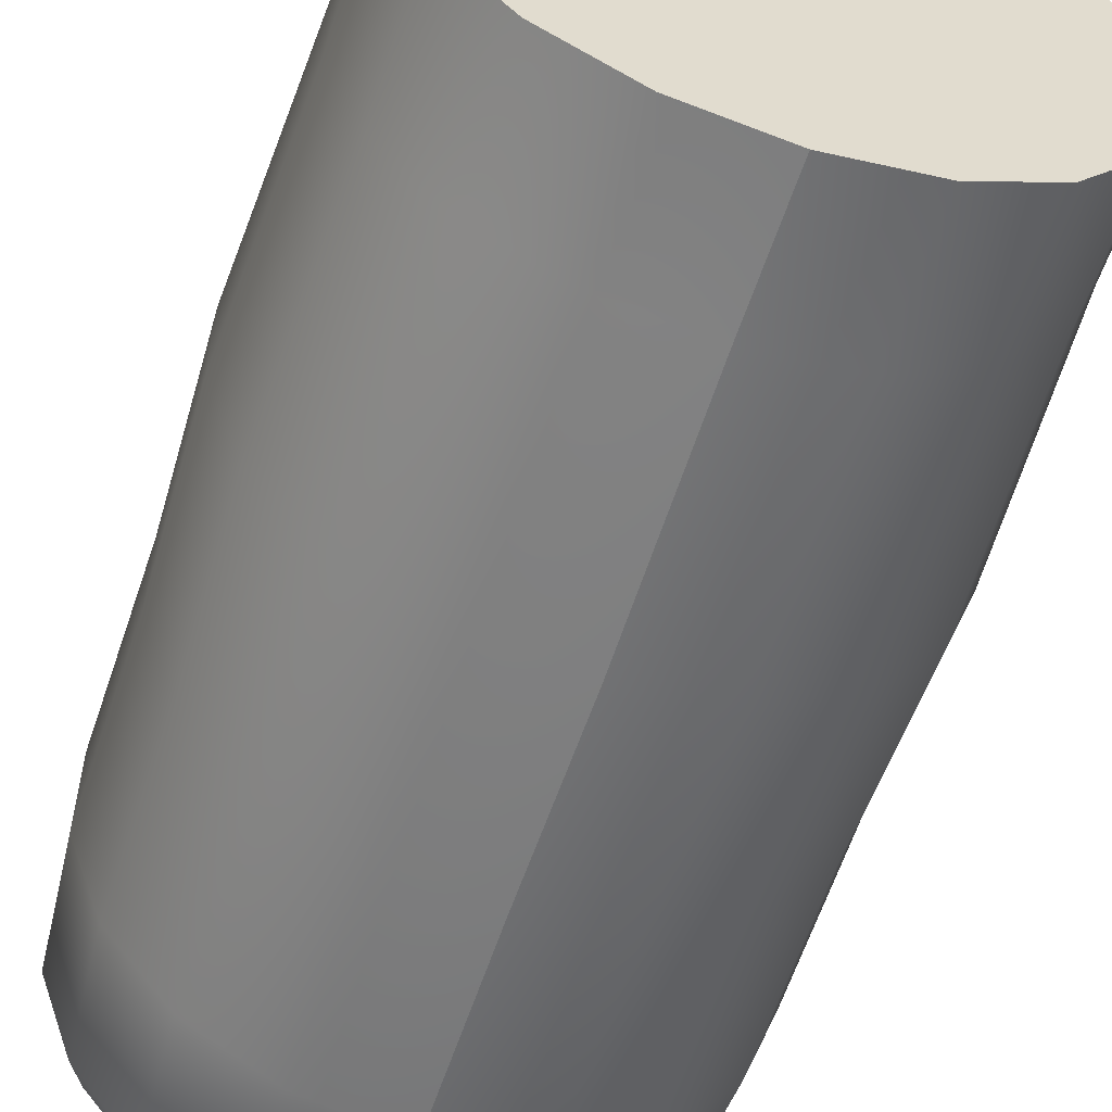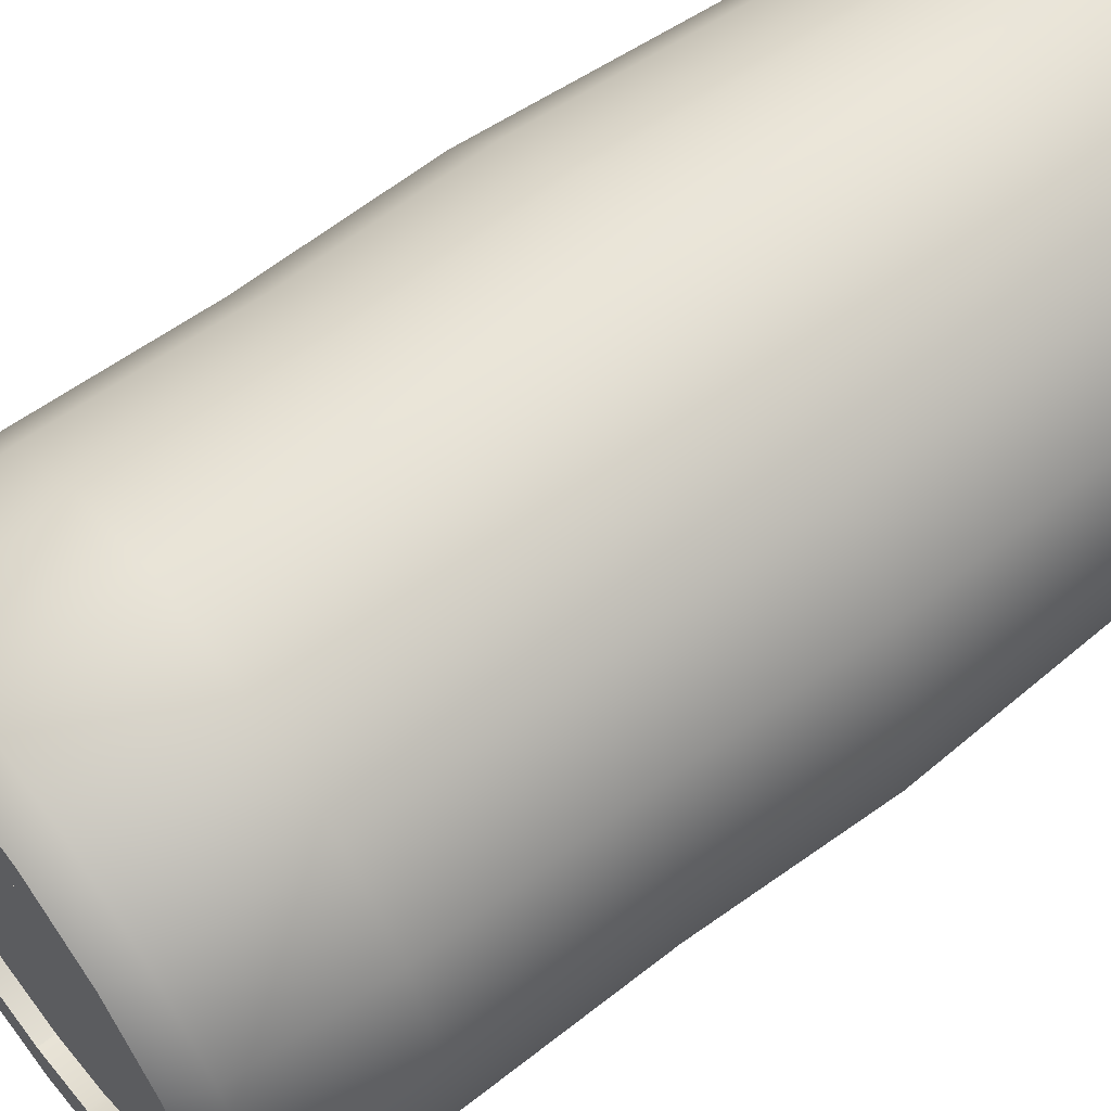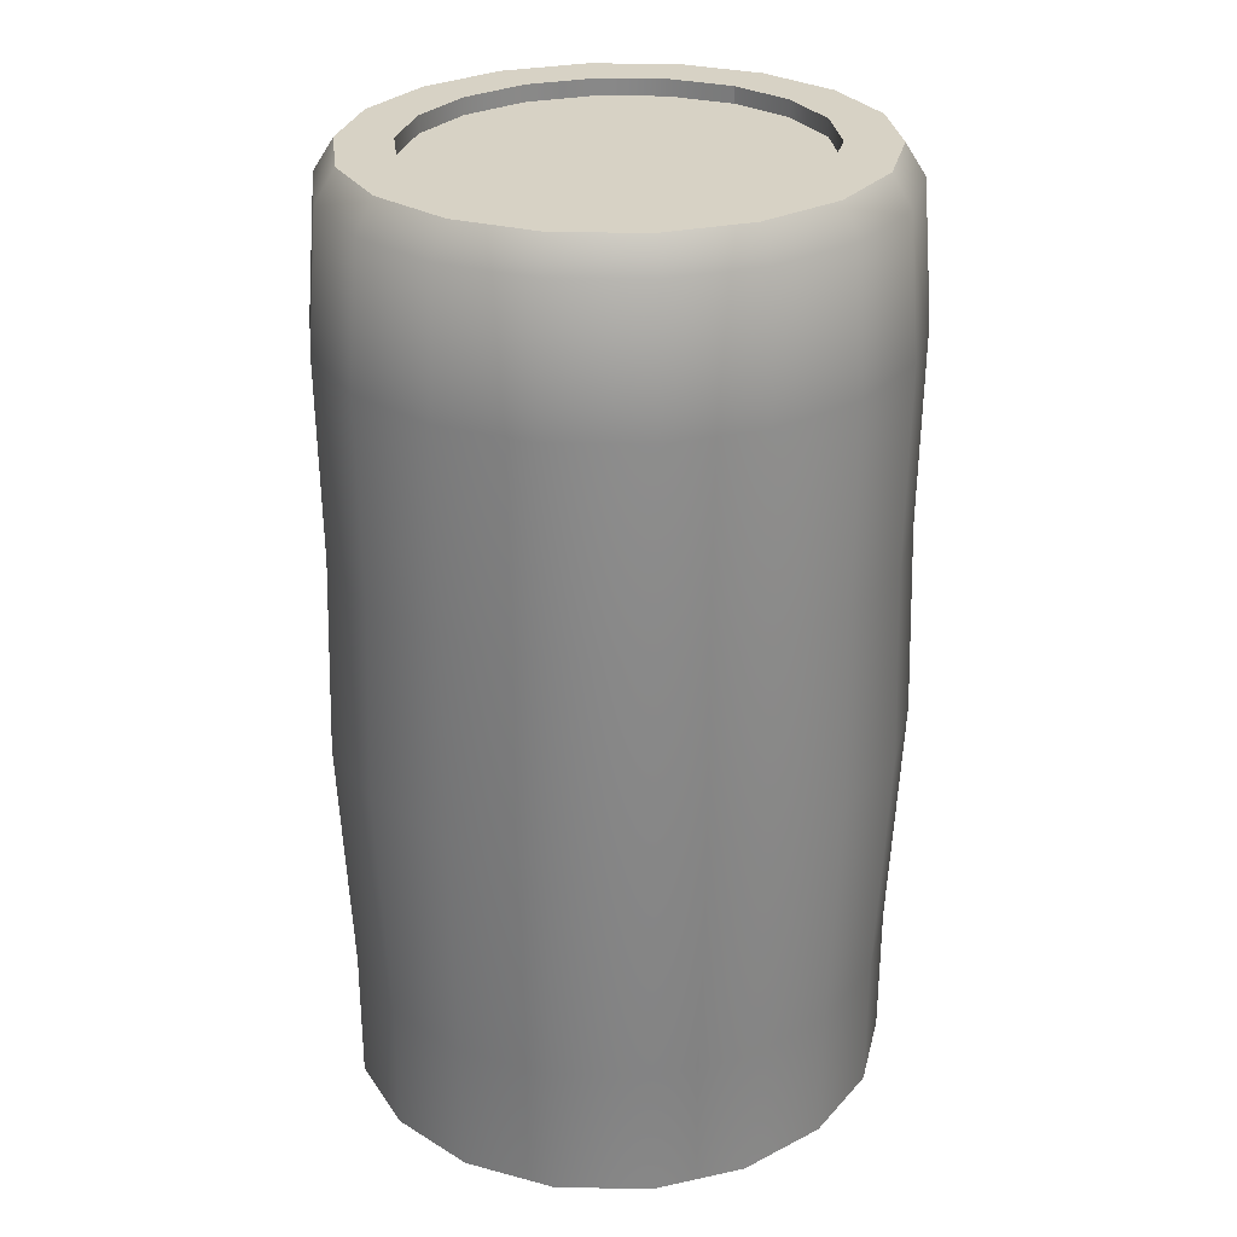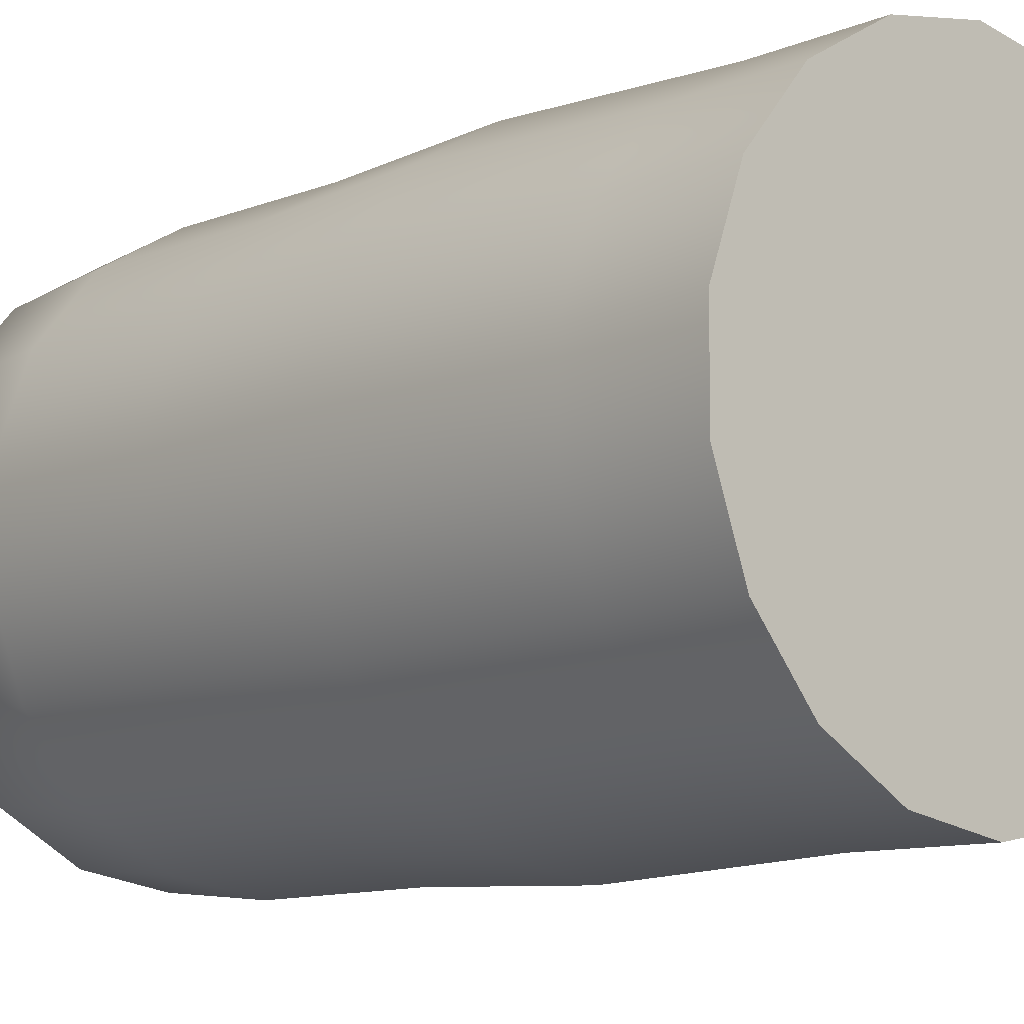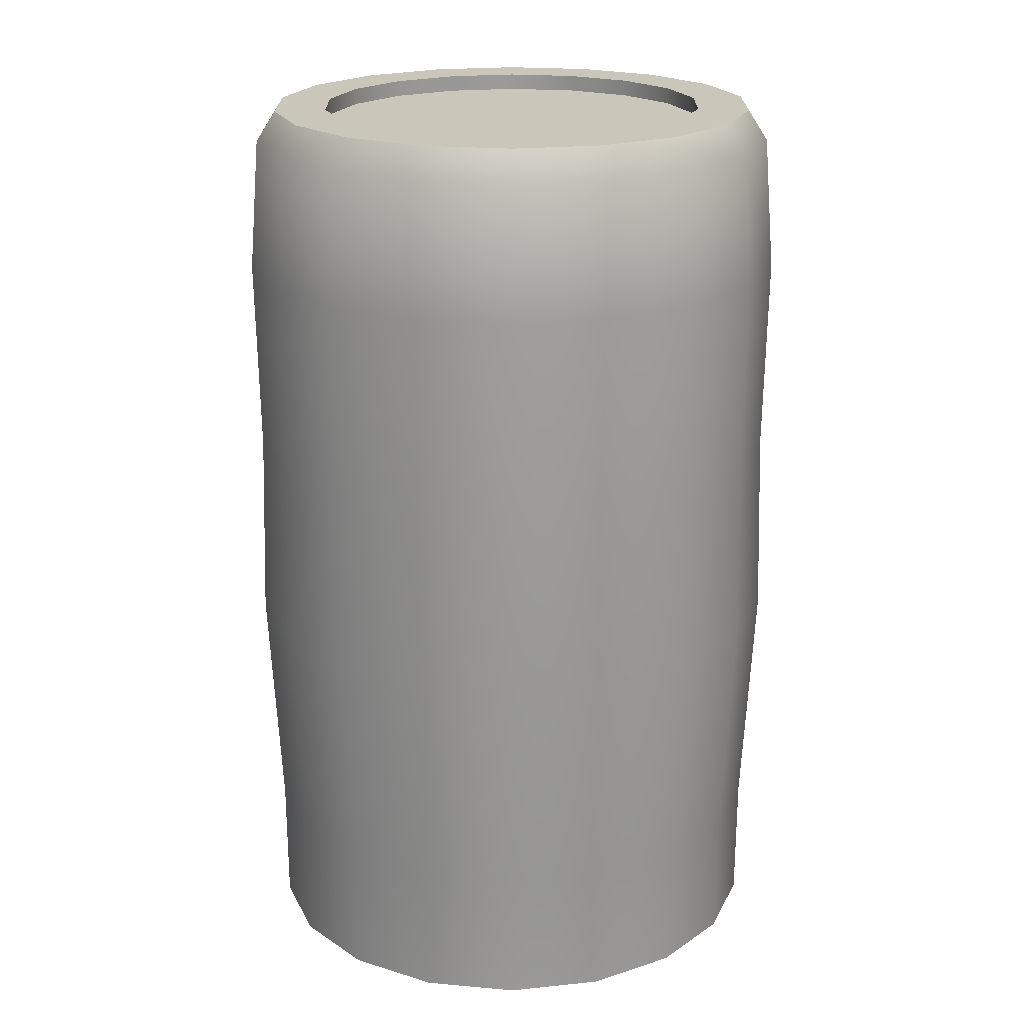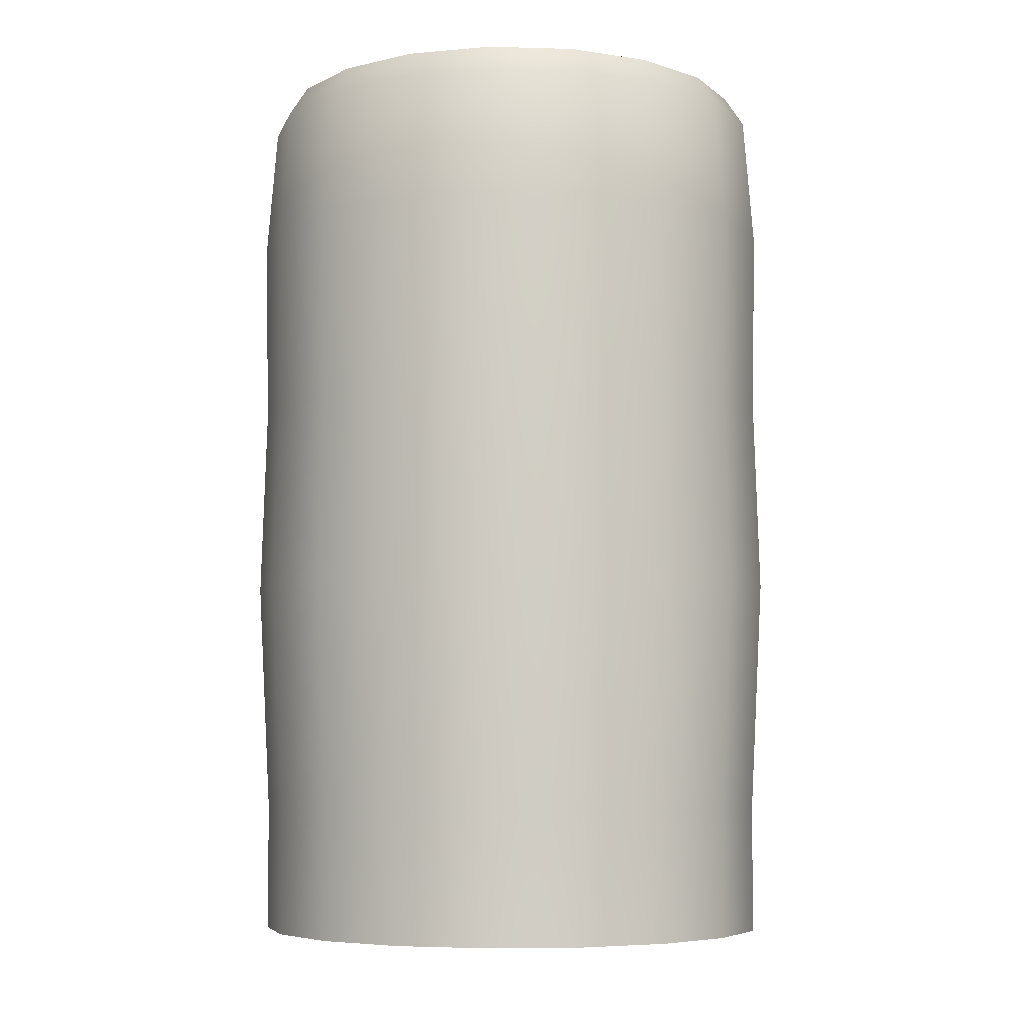
<metadata>
{"format":"obj","ext":"obj","renderer":"f3d","projection":"perspective","resolution":1024,"background":"white","views":[{"elev":-57.5,"azim":-17.8,"up":"+Z"},{"elev":59.6,"azim":-128.0,"up":"+Z"},{"elev":27.6,"azim":32.5,"up":"+Y"},{"elev":-9.7,"azim":-41.9,"up":"+Z"},{"elev":21.1,"azim":-100.4,"up":"+Y"},{"elev":-6.4,"azim":-94.7,"up":"+Y"}]}
</metadata>
<code>
v -3.417 0 9.664
v -6.422 0 7.879
v -8.652 0 5.142
v -9.838 0 1.786
v -9.838 0 -1.786
v -8.652 0 -5.142
v -6.422 0 -7.879
v -3.417 0 -9.665
v -1e-05 0 -10.28
v 3.417 0 -9.665
v 6.422 0 -7.879
v 8.652 0 -5.142
v 9.838 0 -1.786
v 9.838 0 1.786
v 8.652 0 5.142
v 6.422 0 7.879
v 3.417 0 9.664
v -1e-05 0 10.28
v -8.652 34.08 5.142
v -8.019 35.23 4.766
v -9.119 35.23 1.655
v -9.838 34.08 1.786
v -9.119 35.23 -1.655
v -9.838 34.08 -1.786
v -8.019 35.23 -4.766
v -8.652 34.08 -5.142
v -5.952 35.23 -7.302
v -6.422 34.08 -7.879
v -3.167 35.23 -8.957
v -3.417 34.08 -9.665
v -1e-05 35.23 -9.532
v -1e-05 34.08 -10.28
v -1e-05 34.08 -10.28
v -1e-05 35.23 -9.532
v 3.167 35.23 -8.957
v 3.417 34.08 -9.665
v 5.952 35.23 -7.302
v 6.422 34.08 -7.879
v 8.019 35.23 -4.766
v 8.652 34.08 -5.142
v 9.119 35.23 -1.655
v 9.838 34.08 -1.786
v 9.119 35.23 1.655
v 9.838 34.08 1.786
v 8.019 35.23 4.766
v 8.652 34.08 5.142
v 5.952 35.23 7.302
v 6.422 34.08 7.879
v 3.167 35.23 8.957
v 3.417 34.08 9.664
v -1e-05 35.23 9.532
v -1e-05 34.08 10.28
v -3.167 35.23 8.957
v -3.417 34.08 9.664
v -5.952 35.23 7.302
v -6.422 34.08 7.879
v -3.417 0 9.664
v -3.424 5.006 9.686
v -6.436 5.006 7.896
v -6.422 0 7.879
v -8.671 5.006 5.154
v -8.652 0 5.142
v -9.86 5.006 1.79
v -9.838 0 1.786
v -9.86 5.006 -1.79
v -9.838 0 -1.786
v -8.671 5.006 -5.154
v -8.652 0 -5.142
v -6.436 5.006 -7.896
v -6.422 0 -7.879
v -3.424 5.006 -9.686
v -3.417 0 -9.665
v -1e-05 5.006 -10.31
v -1e-05 0 -10.28
v -1e-05 0 -10.28
v -1e-05 5.006 -10.31
v 3.424 5.006 -9.686
v 3.417 0 -9.665
v 6.436 5.006 -7.896
v 6.422 0 -7.879
v 8.671 5.006 -5.154
v 8.652 0 -5.142
v 9.86 5.006 -1.79
v 9.838 0 -1.786
v 9.86 5.006 1.79
v 9.838 0 1.786
v 8.671 5.006 5.154
v 8.652 0 5.142
v 6.436 5.006 7.896
v 6.422 0 7.879
v 3.424 5.006 9.686
v 3.417 0 9.664
v -1e-05 5.006 10.31
v -1e-05 0 10.28
v -1e-05 14.14 10.79
v -3.583 14.14 10.14
v -1e-05 21.48 10.57
v -3.511 21.48 9.931
v -6.734 14.14 8.262
v -6.599 21.48 8.096
v 3.583 14.14 10.14
v 3.511 21.48 9.931
v 6.734 14.14 8.262
v 6.599 21.48 8.096
v 9.073 14.14 5.393
v 8.89 21.48 5.284
v 10.32 14.14 1.873
v 10.11 21.48 1.835
v 10.32 14.14 -1.873
v 10.11 21.48 -1.835
v 9.073 14.14 -5.393
v 8.89 21.48 -5.284
v 6.734 14.14 -8.262
v 6.599 21.48 -8.096
v 3.583 14.14 -10.14
v 3.511 21.48 -9.931
v -1e-05 14.14 -10.79
v -1e-05 21.48 -10.57
v -3.583 14.14 -10.14
v -1e-05 14.14 -10.79
v -3.511 21.48 -9.931
v -1e-05 21.48 -10.57
v -6.734 14.14 -8.262
v -6.599 21.48 -8.096
v -9.073 14.14 -5.393
v -8.891 21.48 -5.284
v -10.32 14.14 -1.873
v -10.11 21.48 -1.835
v -10.32 14.14 1.873
v -10.11 21.48 1.835
v -9.073 14.14 5.393
v -8.891 21.48 5.284
v -3.553 29 10.05
v -6.677 29 8.192
v -8.996 29 5.347
v -10.23 29 1.857
v -10.23 29 -1.857
v -8.996 29 -5.347
v -6.677 29 -8.192
v -3.553 29 -10.05
v -1e-05 29 -10.69
v -1e-05 29 -10.69
v 3.553 29 -10.05
v 6.677 29 -8.192
v 8.996 29 -5.347
v 10.23 29 -1.857
v 10.23 29 1.857
v 8.996 29 5.347
v 6.677 29 8.192
v 3.553 29 10.05
v -1e-05 29 10.69
v -2.465 35.23 7.082
v -3.167 35.23 8.957
v -1e-05 35.23 9.532
v -1e-05 35.23 7.529
v -1e-05 35.23 7.529
v -1e-05 35.23 9.532
v 3.167 35.23 8.957
v 2.465 35.23 7.082
v 5.952 35.23 7.302
v 4.645 35.23 5.786
v 8.019 35.23 4.766
v 6.275 35.23 3.786
v 9.119 35.23 1.655
v 7.148 35.23 1.317
v 7.148 35.23 1.317
v 9.119 35.23 1.655
v 9.119 35.23 -1.655
v 7.148 35.23 -1.317
v 8.019 35.23 -4.766
v 6.275 35.23 -3.786
v 5.952 35.23 -7.302
v 4.645 35.23 -5.786
v 3.167 35.23 -8.957
v 2.465 35.23 -7.082
v -1e-05 35.23 -9.532
v -1e-05 35.23 -7.529
v -1e-05 35.23 -7.529
v -1e-05 35.23 -9.532
v -3.167 35.23 -8.957
v -2.465 35.23 -7.082
v -5.952 35.23 -7.302
v -4.645 35.23 -5.786
v -8.019 35.23 -4.766
v -6.275 35.23 -3.786
v -9.119 35.23 -1.655
v -7.148 35.23 -1.317
v -9.119 35.23 1.655
v -7.148 35.23 1.317
v -7.148 35.23 1.317
v -9.119 35.23 1.655
v -8.019 35.23 4.766
v -6.275 35.23 3.786
v -5.952 35.23 7.302
v -4.645 35.23 5.786
v -2.465 34.61 7.082
v -1e-05 34.61 7.529
v 2.465 34.61 7.082
v 4.645 34.61 5.786
v 6.275 34.61 3.786
v 7.148 34.61 1.317
v 7.148 34.61 -1.317
v 6.275 34.61 -3.786
v 4.645 34.61 -5.786
v 2.465 34.61 -7.082
v -1e-05 34.61 -7.529
v -2.465 34.61 -7.082
v -4.645 34.61 -5.786
v -6.275 34.61 -3.786
v -7.148 34.61 -1.317
v -7.148 34.61 1.317
v -6.275 34.61 3.786
v -4.645 34.61 5.786
v -2.465 35.23 7.082
v -1e-05 35.23 7.529
v -1e-05 34.61 7.529
v -2.465 34.61 7.082
v -4.645 35.23 5.786
v -4.645 34.61 5.786
v 2.465 35.23 7.082
v 2.465 34.61 7.082
v 4.645 35.23 5.786
v 4.645 34.61 5.786
v 6.275 35.23 3.786
v 6.275 34.61 3.786
v 7.148 35.23 1.317
v 7.148 34.61 1.317
v 7.148 35.23 -1.317
v 7.148 34.61 -1.317
v 6.275 35.23 -3.786
v 6.275 34.61 -3.786
v 4.645 35.23 -5.786
v 4.645 34.61 -5.786
v 2.465 35.23 -7.082
v 2.465 34.61 -7.082
v -1e-05 35.23 -7.529
v -1e-05 34.61 -7.529
v -1e-05 35.23 -7.529
v -2.465 35.23 -7.082
v -2.465 34.61 -7.082
v -1e-05 34.61 -7.529
v -4.645 35.23 -5.786
v -4.645 34.61 -5.786
v -6.275 35.23 -3.786
v -6.275 34.61 -3.786
v -7.148 35.23 -1.317
v -7.148 34.61 -1.317
v -7.148 35.23 1.317
v -7.148 34.61 1.317
v -6.275 35.23 3.786
v -6.275 34.61 3.786
g barrelB
f 1 2 3 4 5 6 7 8 9 10 11 12 13 14 15 16 17 18
f 19 20 21 22
f 22 21 23 24
f 24 23 25 26
f 26 25 27 28
f 28 27 29 30
f 30 29 31 32
f 33 34 35 36
f 36 35 37 38
f 38 37 39 40
f 40 39 41 42
f 42 41 43 44
f 44 43 45 46
f 46 45 47 48
f 48 47 49 50
f 50 49 51 52
f 52 51 53 54
f 54 53 55 56
f 56 55 20 19
f 57 58 59 60
f 60 59 61 62
f 62 61 63 64
f 64 63 65 66
f 66 65 67 68
f 68 67 69 70
f 70 69 71 72
f 72 71 73 74
f 75 76 77 78
f 78 77 79 80
f 80 79 81 82
f 82 81 83 84
f 84 83 85 86
f 86 85 87 88
f 88 87 89 90
f 90 89 91 92
f 92 91 93 94
f 94 93 58 57
f 58 93 95 96
f 95 97 98 96
f 58 96 99 59
f 96 98 100 99
f 93 91 101 95
f 101 102 97 95
f 91 89 103 101
f 103 104 102 101
f 89 87 105 103
f 105 106 104 103
f 87 85 107 105
f 107 108 106 105
f 85 83 109 107
f 109 110 108 107
f 83 81 111 109
f 111 112 110 109
f 81 79 113 111
f 113 114 112 111
f 79 77 115 113
f 115 116 114 113
f 77 76 117 115
f 117 118 116 115
f 73 71 119 120
f 119 121 122 120
f 71 69 123 119
f 123 124 121 119
f 69 67 125 123
f 125 126 124 123
f 67 65 127 125
f 127 128 126 125
f 65 63 129 127
f 129 130 128 127
f 63 61 131 129
f 131 132 130 129
f 61 59 99 131
f 99 100 132 131
f 98 133 134 100
f 133 54 56 134
f 100 134 135 132
f 134 56 19 135
f 132 135 136 130
f 135 19 22 136
f 130 136 137 128
f 136 22 24 137
f 128 137 138 126
f 137 24 26 138
f 126 138 139 124
f 138 26 28 139
f 124 139 140 121
f 139 28 30 140
f 121 140 141 122
f 140 30 32 141
f 118 142 143 116
f 142 33 36 143
f 116 143 144 114
f 143 36 38 144
f 114 144 145 112
f 144 38 40 145
f 112 145 146 110
f 145 40 42 146
f 110 146 147 108
f 146 42 44 147
f 108 147 148 106
f 147 44 46 148
f 106 148 149 104
f 148 46 48 149
f 104 149 150 102
f 149 48 50 150
f 102 150 151 97
f 150 50 52 151
f 97 151 133 98
f 151 52 54 133
f 152 153 154 155
f 156 157 158 159
f 159 158 160 161
f 161 160 162 163
f 163 162 164 165
f 166 167 168 169
f 169 168 170 171
f 171 170 172 173
f 173 172 174 175
f 175 174 176 177
f 178 179 180 181
f 181 180 182 183
f 183 182 184 185
f 185 184 186 187
f 187 186 188 189
f 190 191 192 193
f 193 192 194 195
f 195 194 153 152
f 196 197 198 199 200 201 202 203 204 205 206 207 208 209 210 211 212 213
f 214 215 216 217
f 218 214 217 219
f 215 220 221 216
f 220 222 223 221
f 222 224 225 223
f 224 226 227 225
f 226 228 229 227
f 228 230 231 229
f 230 232 233 231
f 232 234 235 233
f 234 236 237 235
f 238 239 240 241
f 239 242 243 240
f 242 244 245 243
f 244 246 247 245
f 246 248 249 247
f 248 250 251 249
f 250 218 219 251

</code>
